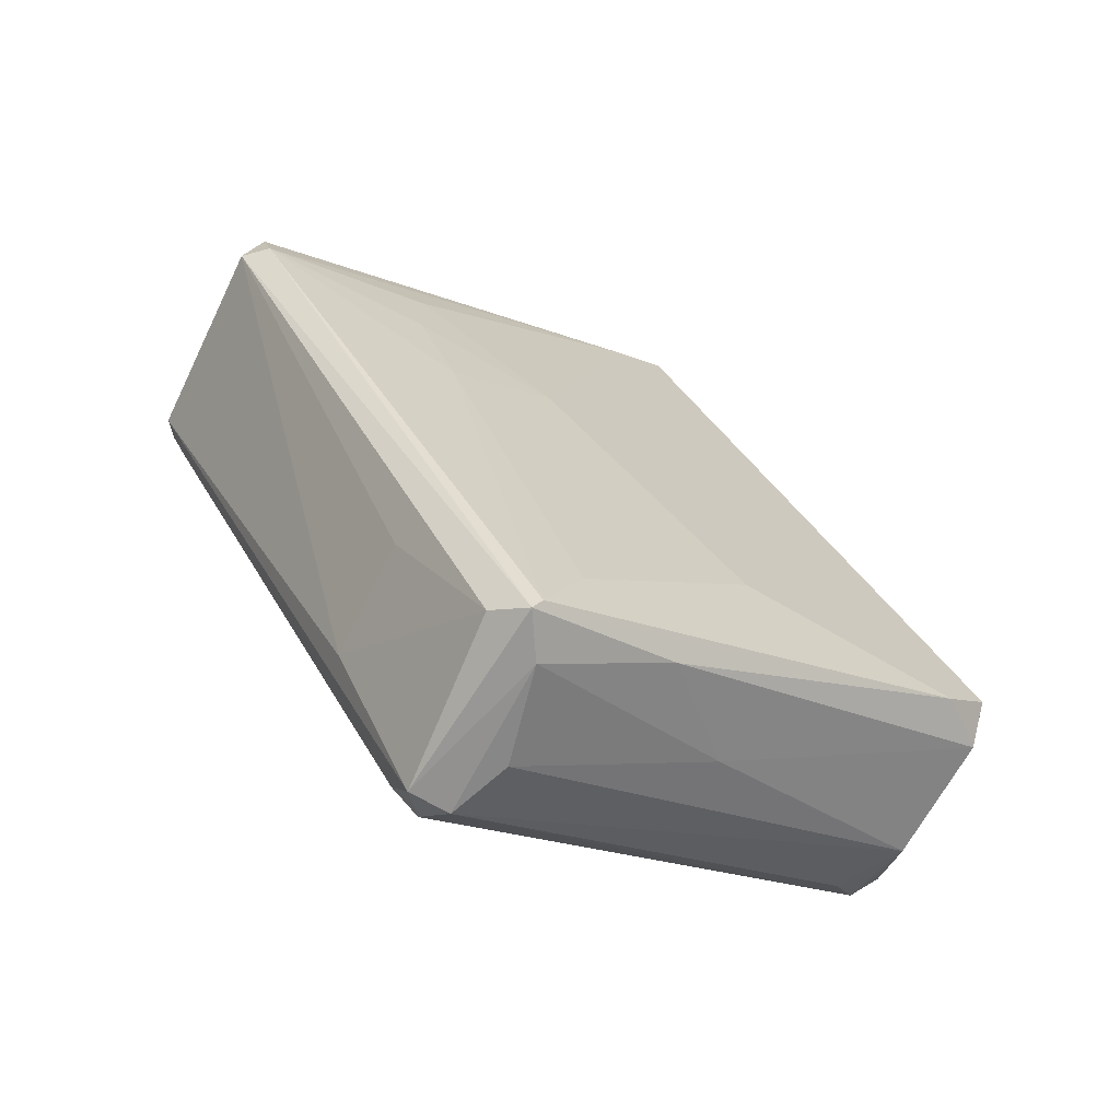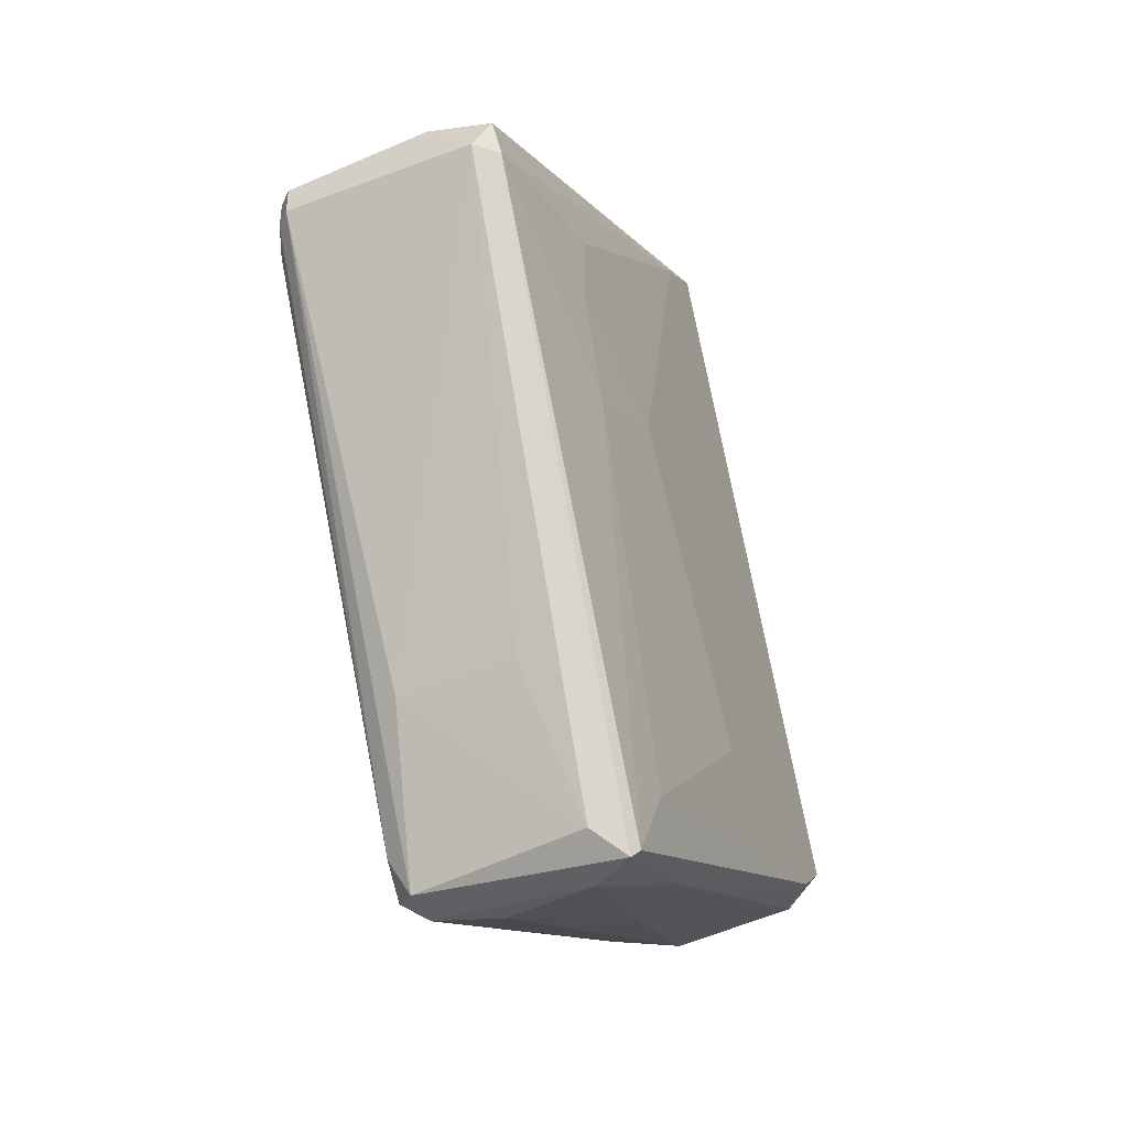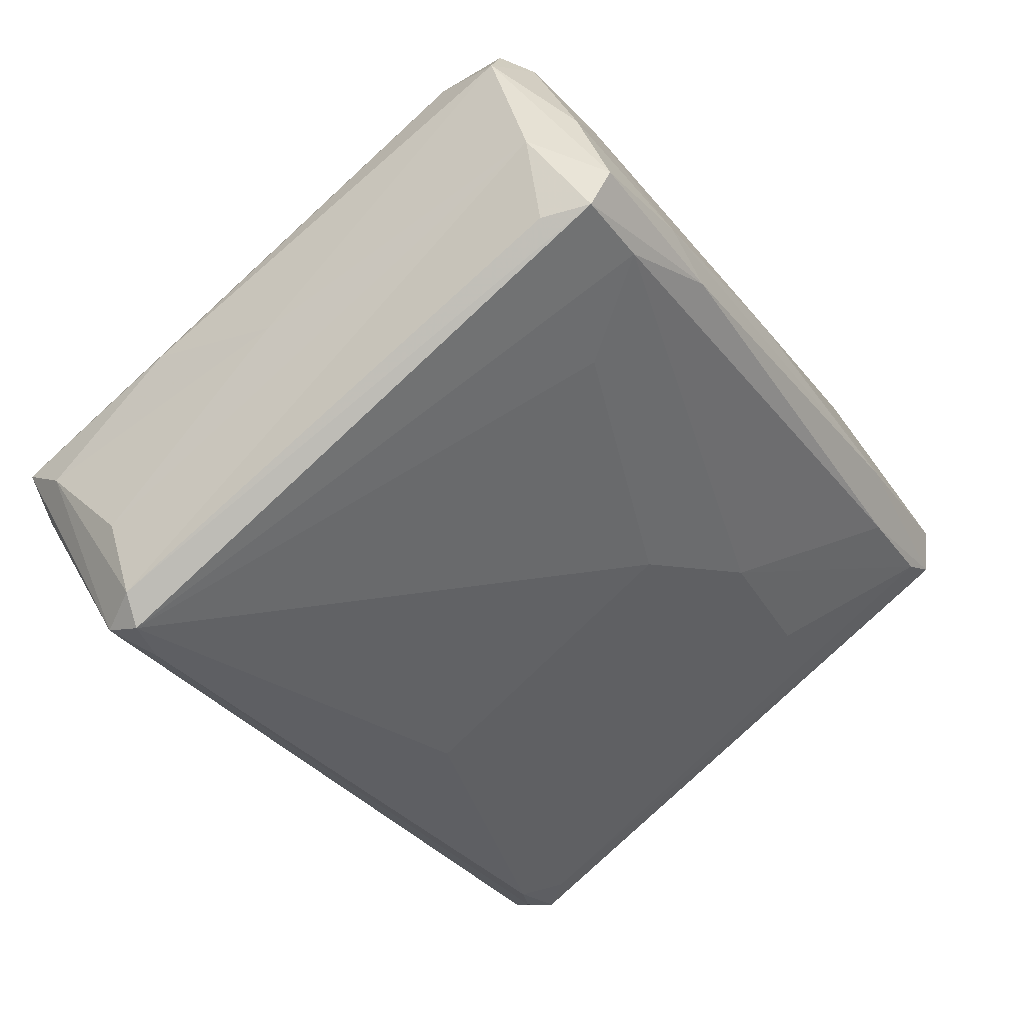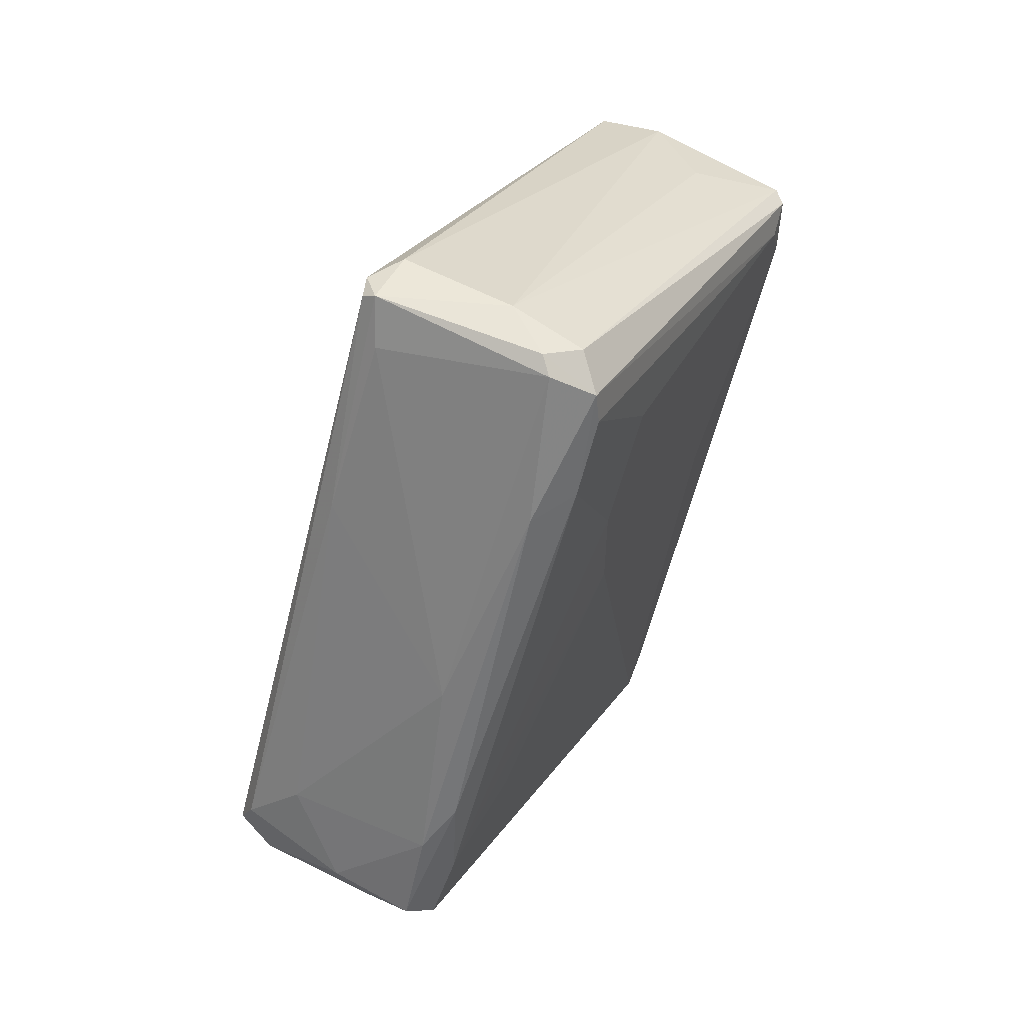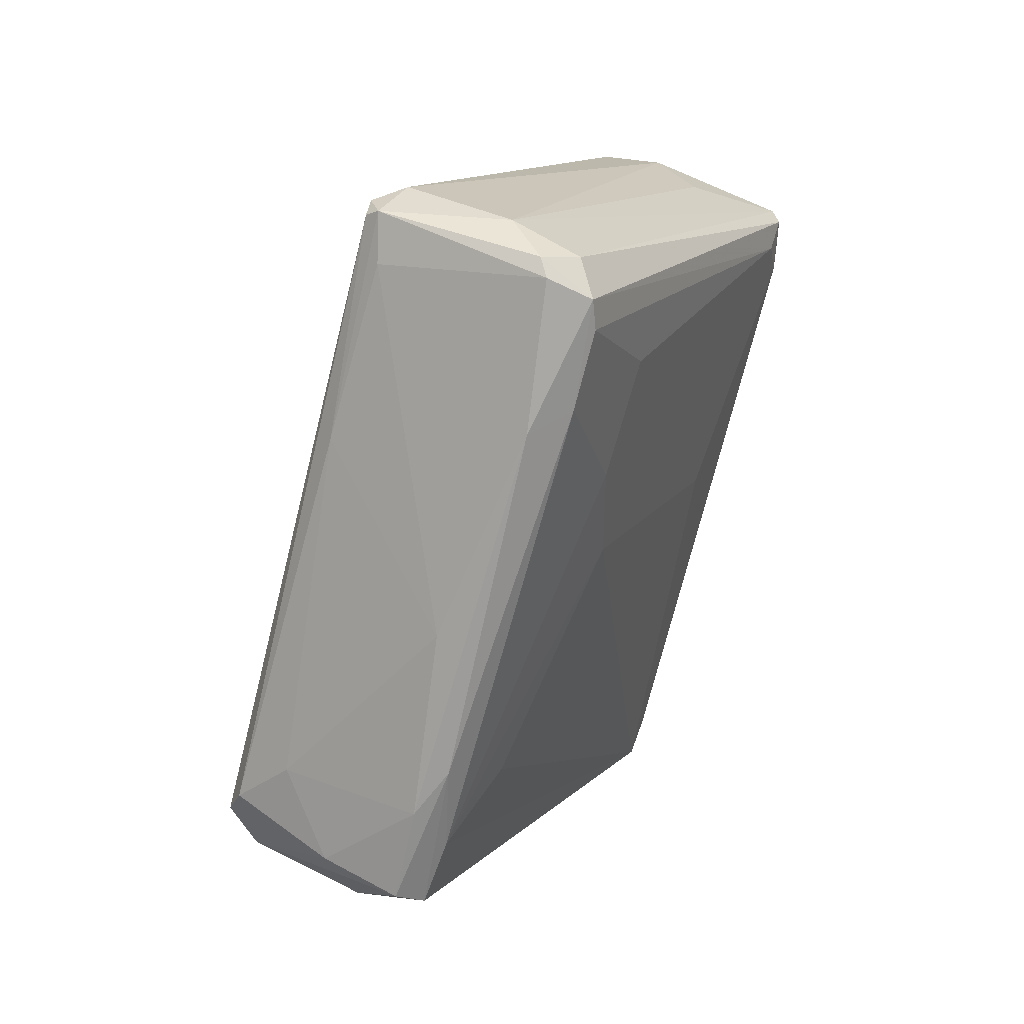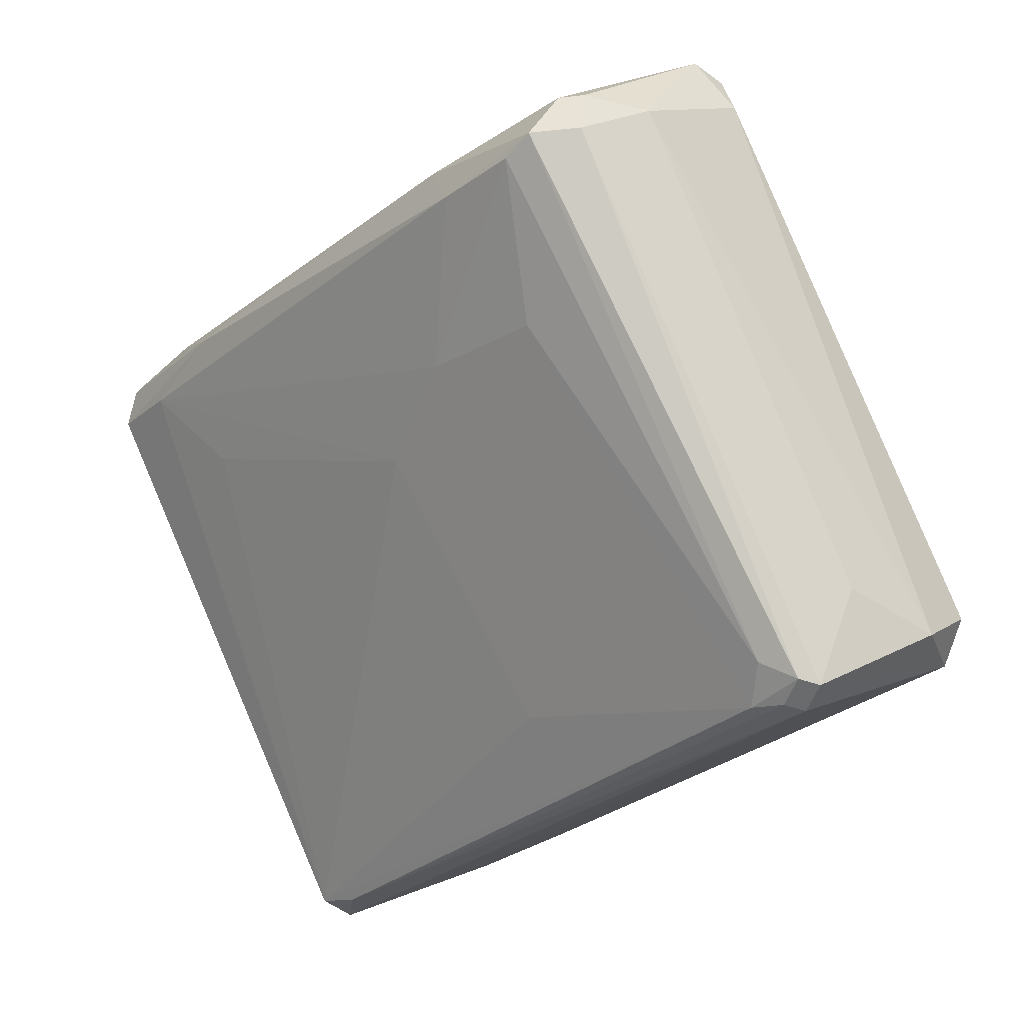
<metadata>
{"format":"obj","ext":"obj","renderer":"f3d","projection":"perspective","resolution":1024,"background":"white","views":[{"elev":-69.4,"azim":105.3,"up":"+Z"},{"elev":-42.2,"azim":67.4,"up":"+Z"},{"elev":-8.3,"azim":-125.1,"up":"+Y"},{"elev":59.4,"azim":-107.4,"up":"+Z"},{"elev":45.9,"azim":-106.5,"up":"+Z"},{"elev":-53.2,"azim":-20.1,"up":"+Y"}]}
</metadata>
<code>
v -0.02285 0.02179 -0.04983
v 0.04531 -0.01784 -0.08789
v 0.04531 -0.01625 -0.08629
v 0.04531 -0.02416 -0.08471
v 0.02788 -0.001978 -0.07679
v 0.02788 0.001192 0.05162
v 0.02155 -0.04477 -0.07995
v 0.03739 -0.01941 -0.08789
v -0.02443 0.005946 -0.02129
v 0.01996 -0.01783 0.05162
v 0.08178 -0.05429 0.0104
v 0.08178 -0.05745 0.004046
v 0.08178 -0.05269 0.004046
v 0.008863 -0.000393 -0.07044
v 0.04214 -0.0115 -0.07362
v -0.03078 0.01704 -0.04191
v -0.03078 0.01229 -0.04506
v 0.03104 -0.05587 -0.02605
v 0.007276 -0.01941 0.05003
v 0.07544 -0.06221 0.01198
v 0.01361 0.01387 0.0199
v 0.02946 0.002777 0.05003
v 0.01202 -0.03684 0.02465
v -0.005406 0.03925 -0.04191
v -0.0165 -0.005136 -0.03396
v 0.06117 -0.0638 0.01673
v 0.05483 -0.07807 0.00563
v 0.05483 -0.07807 0.0104
v -0.000657 0.03448 -0.04823
v 0.05007 -0.03684 -0.06252
v 0.05007 -0.07489 0.008798
v -0.002244 -0.02098 0.031
v 0.05958 -0.02733 -0.01655
v -0.01334 0.004362 -0.000707
v 0.04849 -0.01467 -0.007057
v 0.02472 0.009116 -0.04666
v -0.02602 0.0107 -0.04983
v -0.02602 0.01229 -0.02764
v 0.0358 -0.04952 -0.06252
v 0.01837 -0.0416 -0.08471
v 0.01837 -0.03684 -0.08629
v 0.05165 -0.07647 0.002462
v 0.03422 -0.005147 0.05003
v -0.02761 0.007531 -0.03556
v 0.03896 -0.005147 0.04369
v 0.03263 0.001192 0.05003
v 0.004103 -0.02574 0.04686
v 0.004103 -0.02891 0.008812
v 0.004103 -0.02891 -0.008641
v 0.01044 -0.02574 0.05003
v 0.01044 -0.01941 0.05162
v -0.006992 0.03765 -0.03714
v 0.06434 -0.03209 0.01198
v 0.06434 -0.03209 -0.000707
v 0.002516 -0.02574 0.04211
v -0.00383 -0.01307 0.02942
v -0.01017 0.02973 -0.02921
v -0.01017 0.03607 -0.04666
v 0.05799 -0.07807 0.00563
v 0.05799 -0.07807 0.0104
v -0.02126 0.02656 -0.04031
v 0.02313 -0.0416 -0.08629
v 0.02313 -0.02733 -0.08629
v 0.02313 0.002777 0.04526
f 39 4 30
f 11 12 13
f 12 2 13
f 1 17 16
f 2 12 4
f 12 11 20
f 60 12 20
f 10 20 43
f 11 46 43
f 20 11 43
f 17 40 44
f 1 16 58
f 39 12 59
f 60 27 59
f 12 60 59
f 2 4 62
f 4 39 62
f 39 59 62
f 2 62 8
f 40 17 41
f 1 63 41
f 62 40 41
f 63 8 41
f 8 62 41
f 51 47 50
f 10 51 50
f 60 10 50
f 48 44 49
f 46 35 36
f 15 29 36
f 58 52 24
f 29 58 24
f 46 36 24
f 36 29 24
f 42 27 28
f 27 60 28
f 50 47 28
f 60 50 28
f 24 52 22
f 46 24 22
f 16 17 9
f 17 44 9
f 2 29 3
f 29 15 3
f 13 2 3
f 40 42 18
f 49 40 18
f 47 51 19
f 64 34 19
f 56 47 19
f 34 56 19
f 29 2 5
f 58 29 5
f 2 8 5
f 55 48 23
f 48 49 23
f 18 42 23
f 49 18 23
f 54 35 53
f 13 54 53
f 10 60 26
f 60 20 26
f 20 10 26
f 56 34 38
f 34 57 38
f 16 9 38
f 9 56 38
f 36 35 33
f 15 36 33
f 35 54 33
f 54 13 33
f 3 15 33
f 13 3 33
f 17 1 37
f 41 17 37
f 1 41 37
f 27 42 7
f 42 40 7
f 59 27 7
f 40 62 7
f 62 59 7
f 47 55 31
f 42 28 31
f 28 47 31
f 23 42 31
f 55 23 31
f 51 10 6
f 10 43 6
f 43 46 6
f 46 22 6
f 19 51 6
f 64 19 6
f 44 48 32
f 55 47 32
f 48 55 32
f 47 56 32
f 9 44 32
f 56 9 32
f 46 11 45
f 35 46 45
f 11 13 45
f 53 35 45
f 13 53 45
f 63 1 14
f 1 58 14
f 8 63 14
f 58 5 14
f 5 8 14
f 34 64 21
f 52 57 21
f 57 34 21
f 22 52 21
f 64 6 21
f 6 22 21
f 52 58 61
f 58 16 61
f 57 52 61
f 38 57 61
f 16 38 61
f 44 40 25
f 40 49 25
f 49 44 25
f 12 39 30
f 4 12 30

</code>
